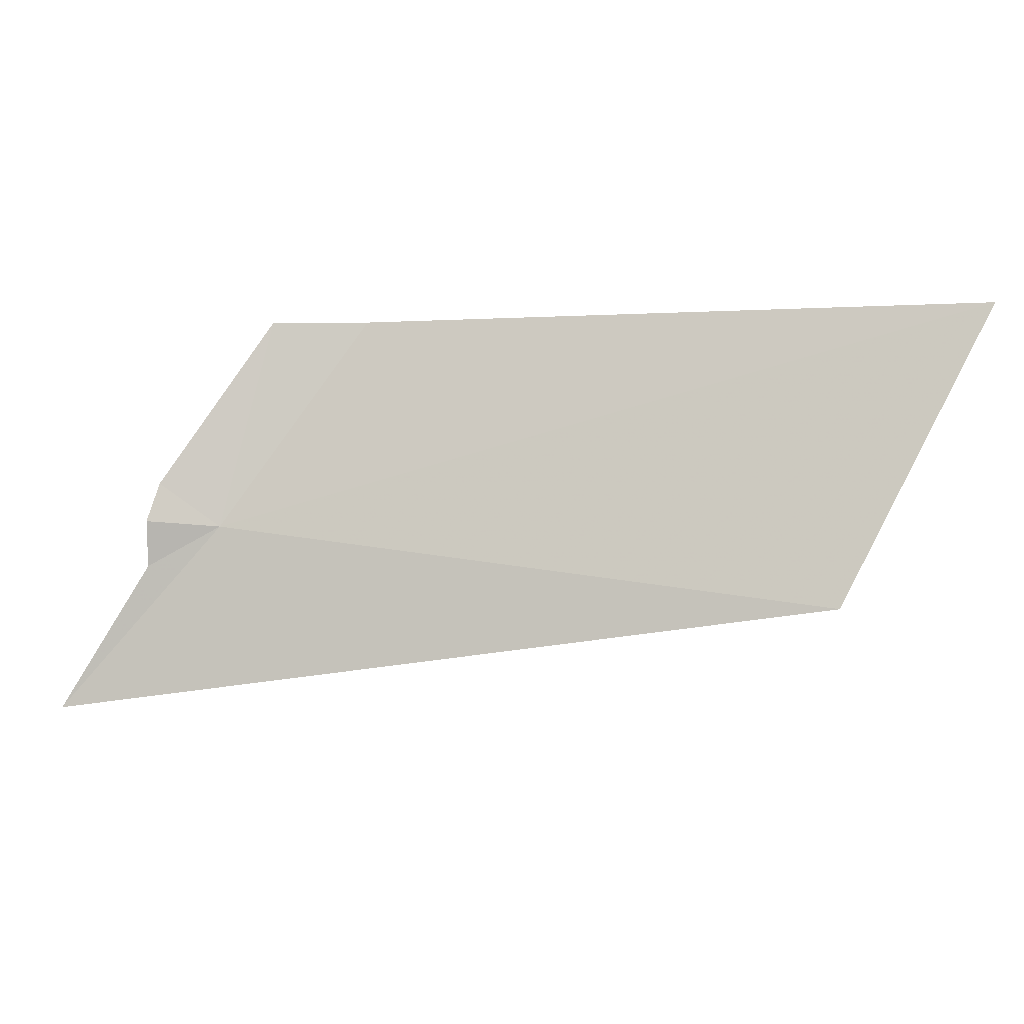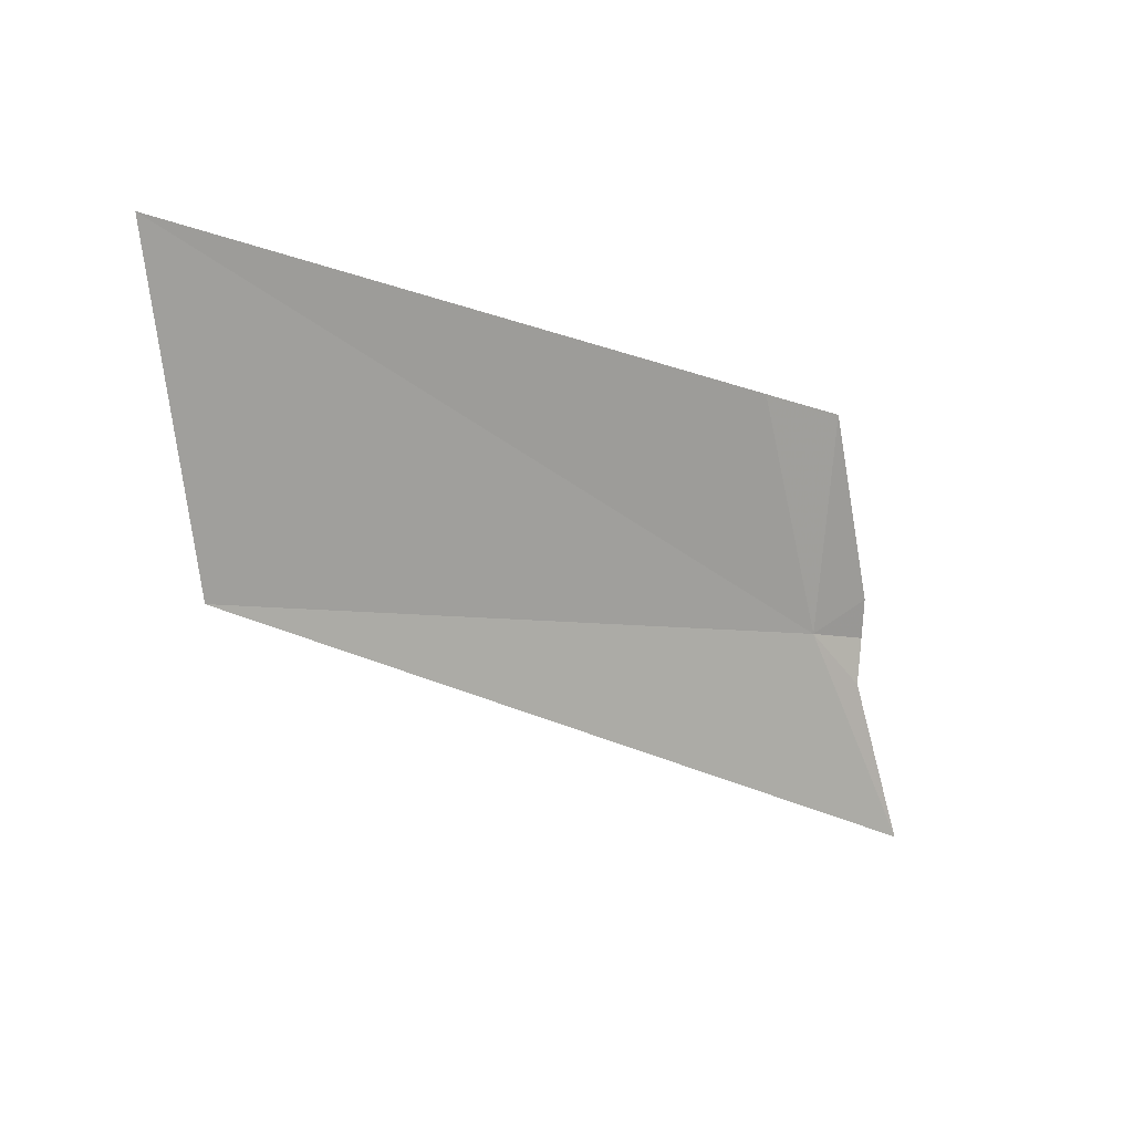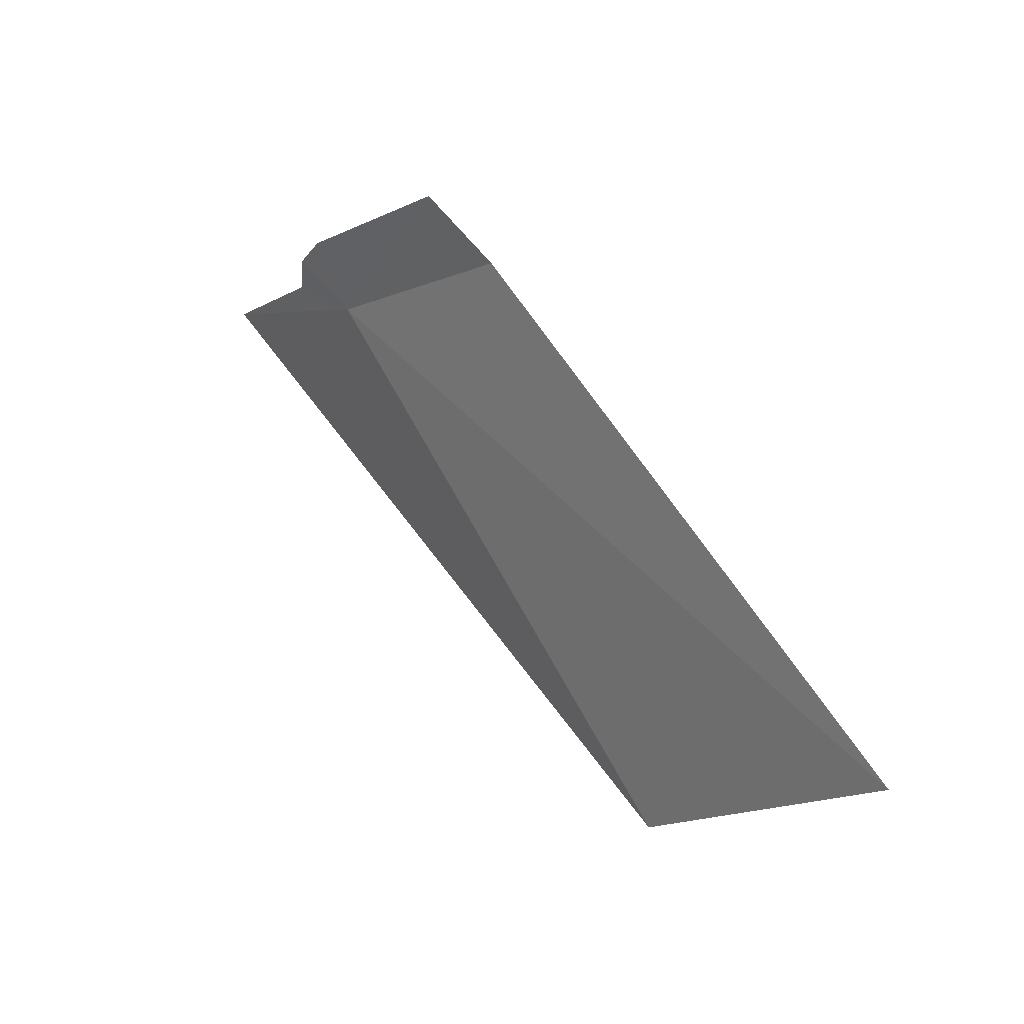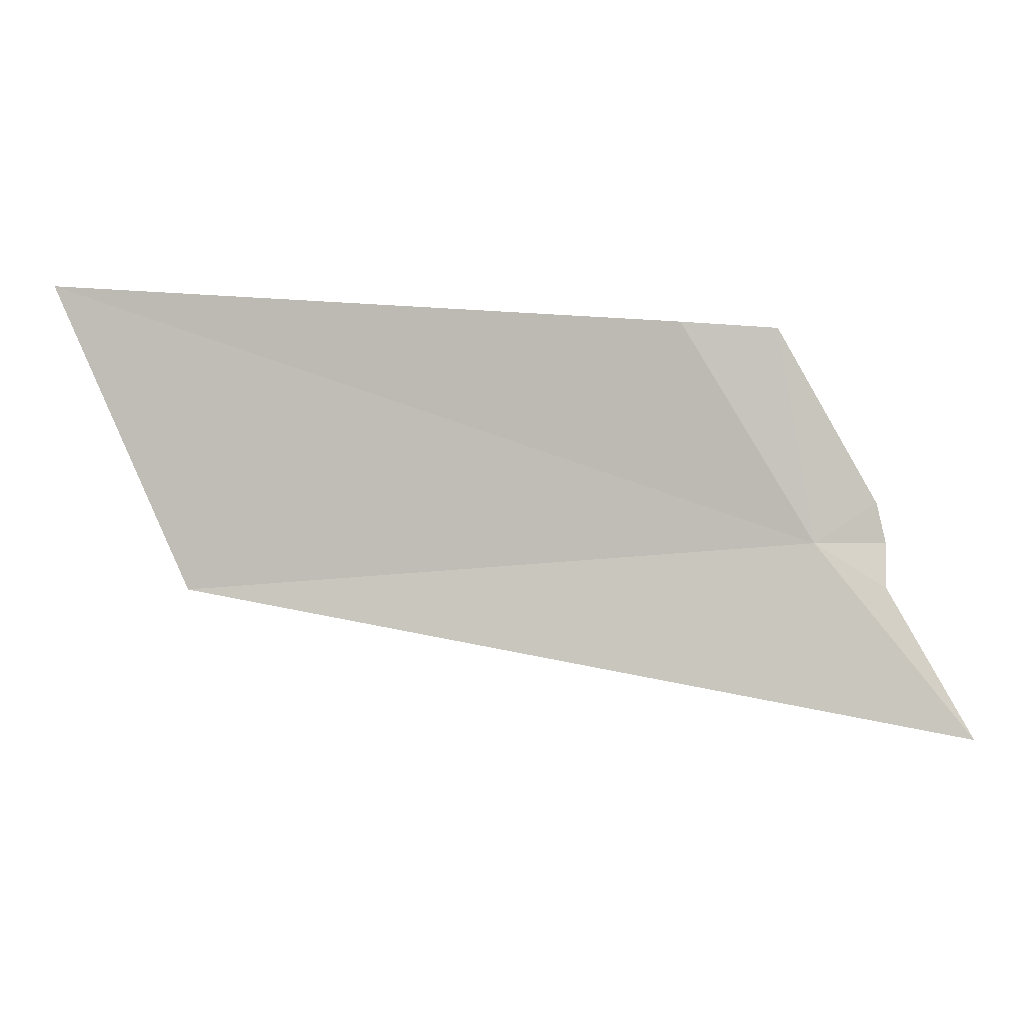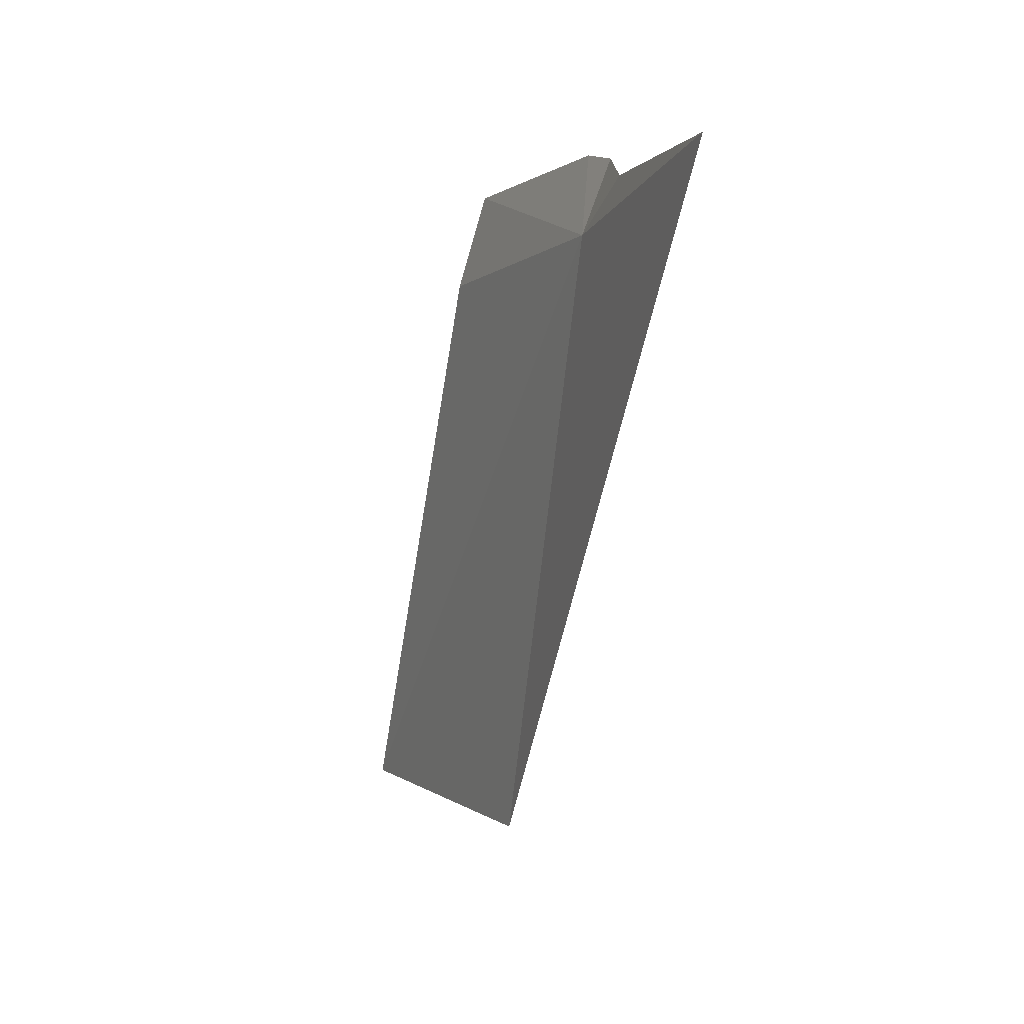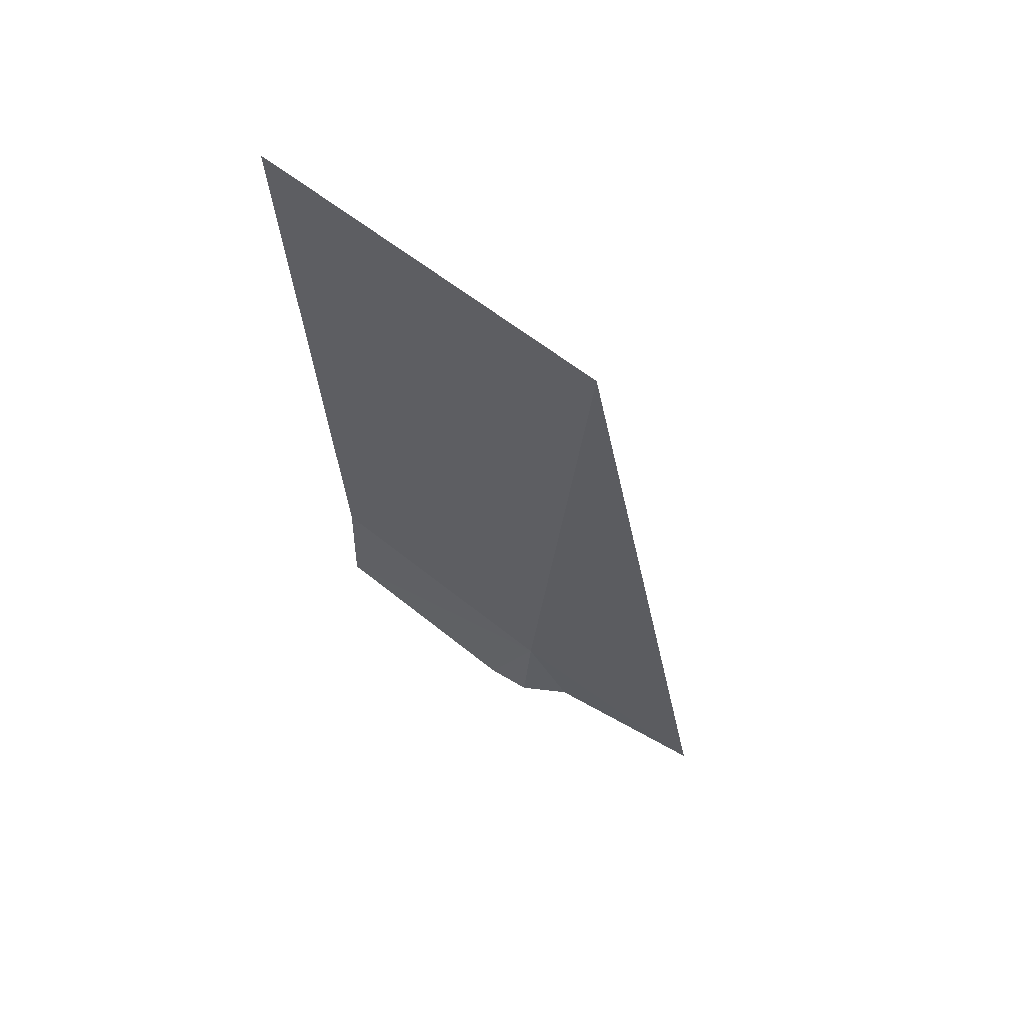
<metadata>
{"format":"obj","ext":"obj","renderer":"f3d","projection":"perspective","resolution":1024,"background":"white","views":[{"elev":16.7,"azim":29.5,"up":"+Z"},{"elev":-12.2,"azim":164.5,"up":"+Z"},{"elev":66.5,"azim":76.0,"up":"+Z"},{"elev":-22.1,"azim":-161.1,"up":"+Z"},{"elev":-64.9,"azim":-81.1,"up":"+Z"},{"elev":-9.9,"azim":88.5,"up":"+Y"}]}
</metadata>
<code>
v -203.5 -11.75 105.2
v -203.6 -11.87 104.9
v -203.6 -11.8 105.1
v -203.6 -11.79 105.2
v -203.6 -11.77 105.2
v -203.5 -11.64 105.4
v -202.8 -11.57 105.1
v -203.4 -11.6 105.4
v -202.7 -11.38 105.4
f 1 4 3
f 1 5 4
f 1 6 5
f 1 2 7
f 1 8 6
f 1 9 8
f 1 7 9
f 1 3 2

</code>
